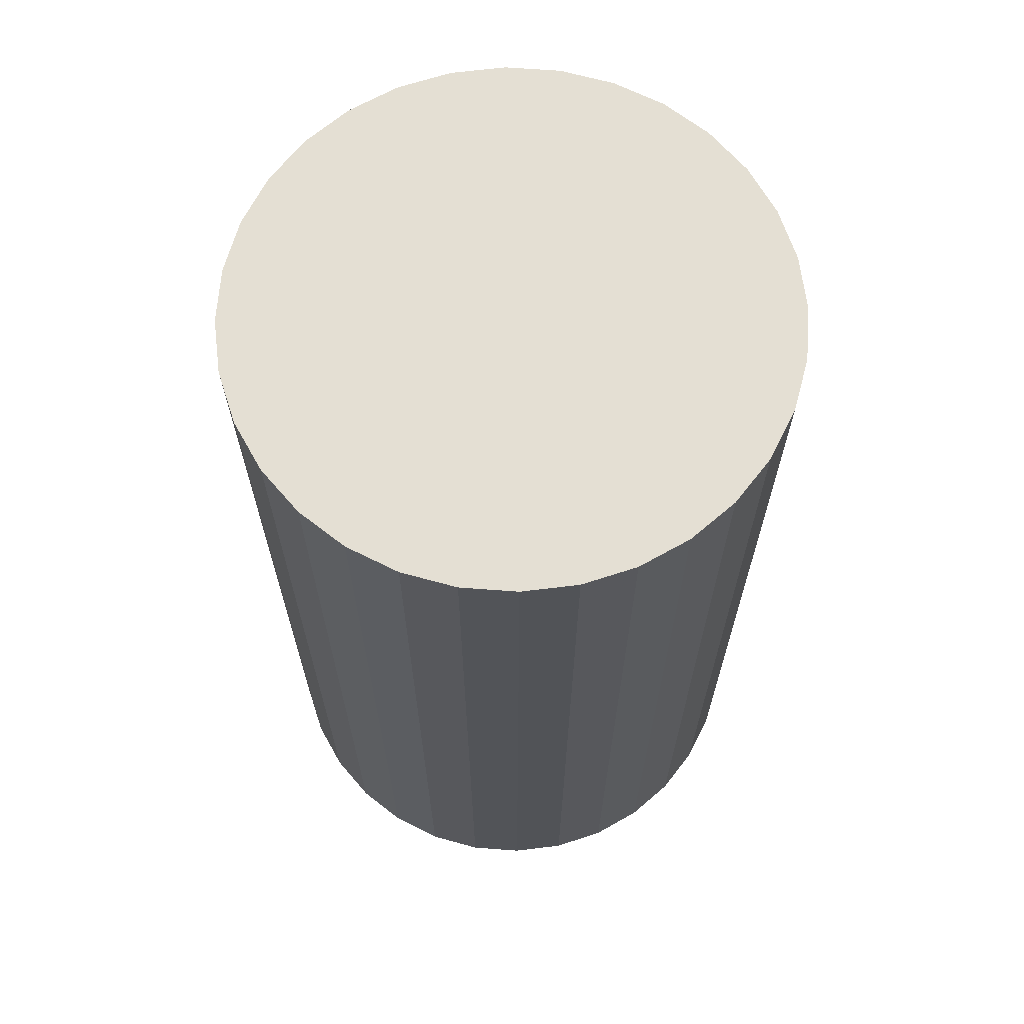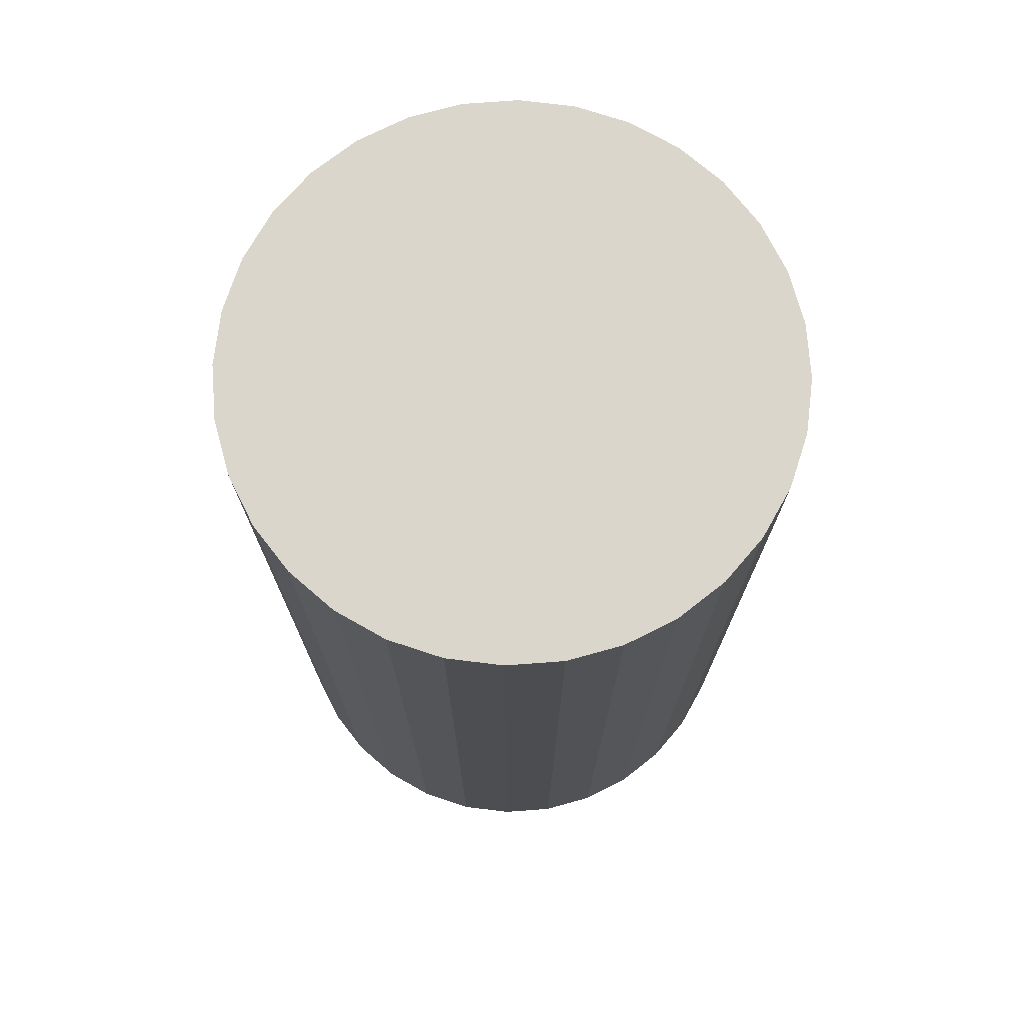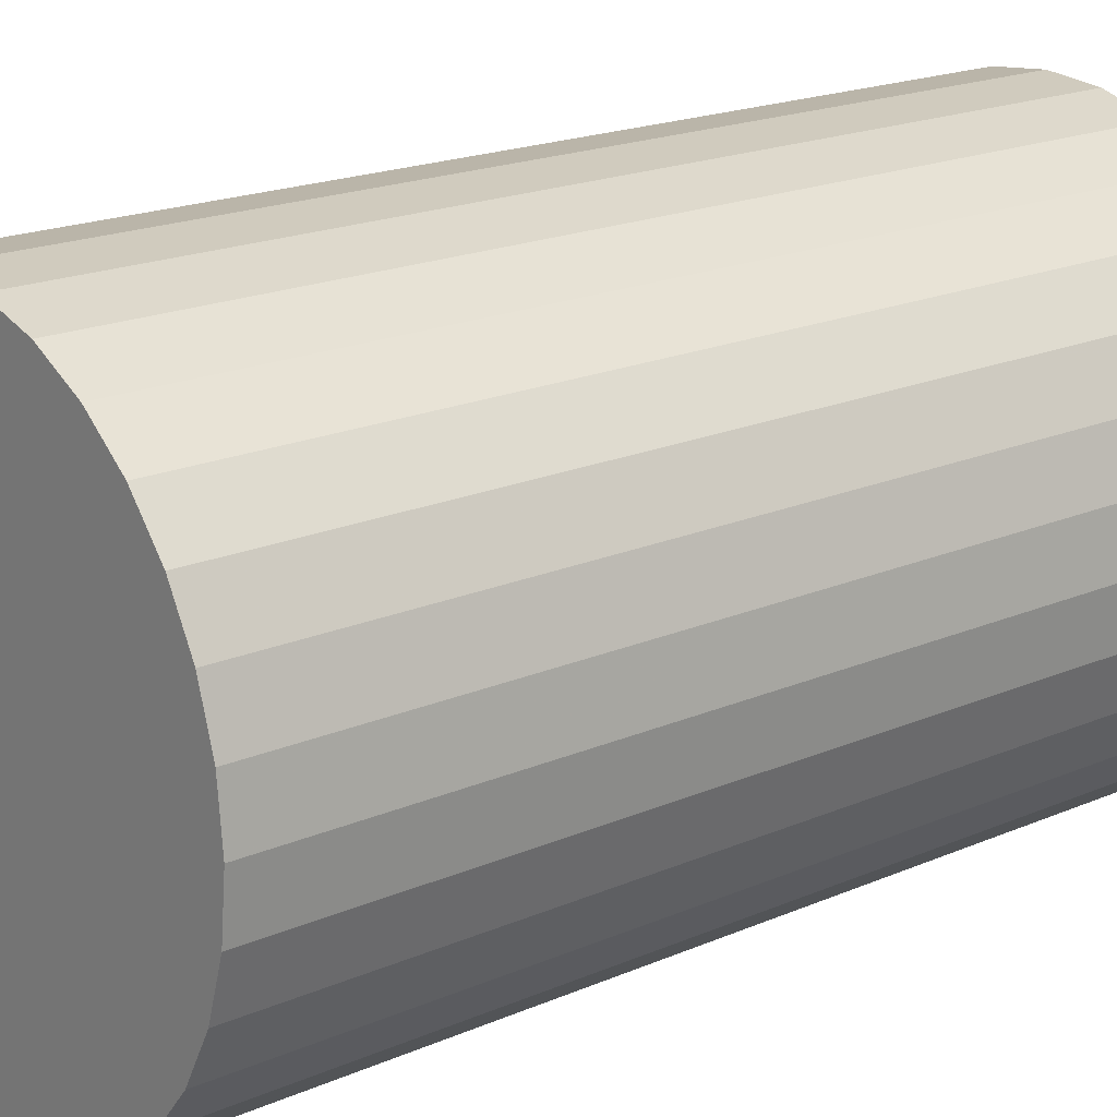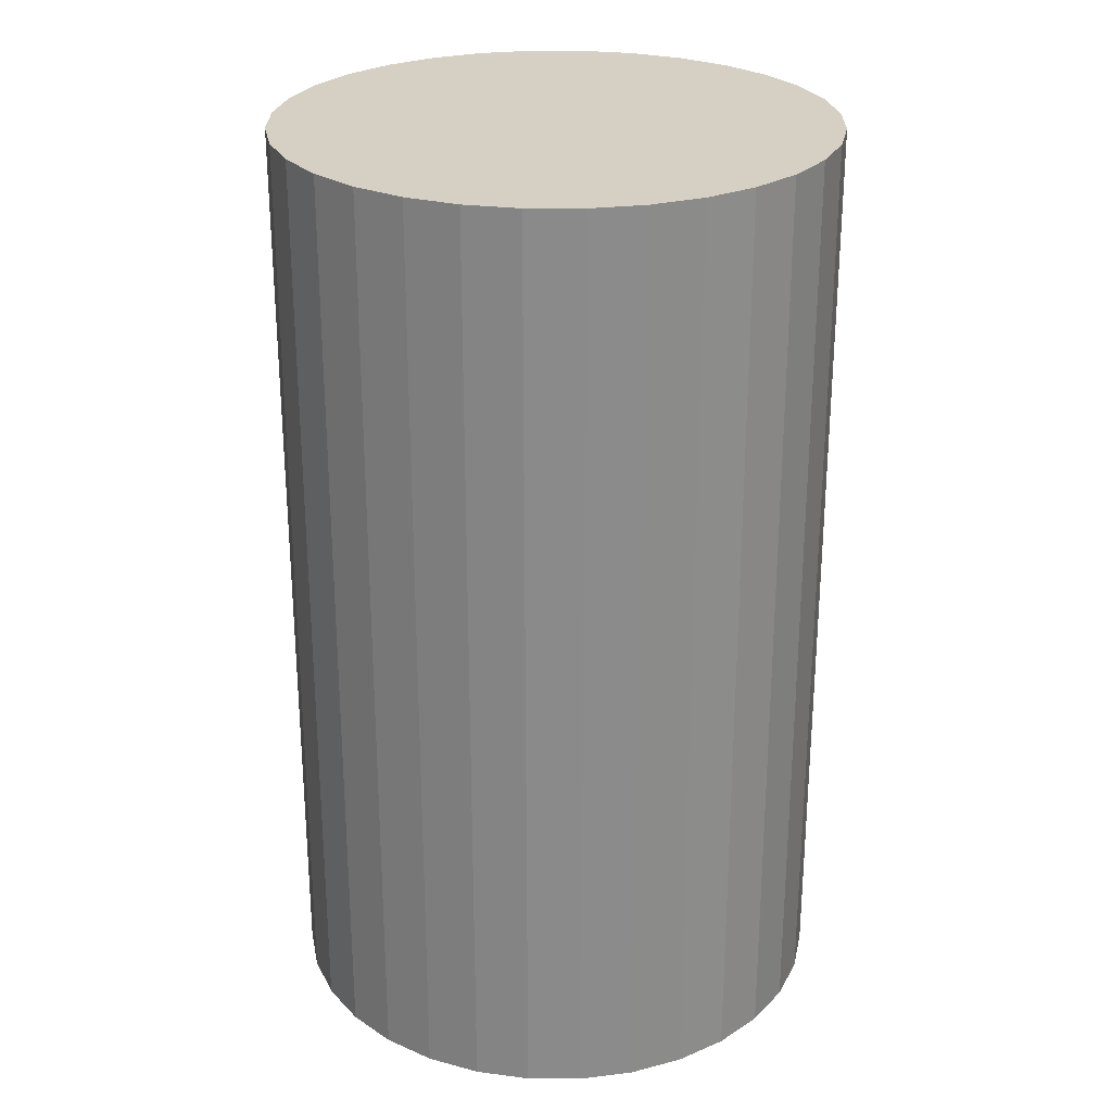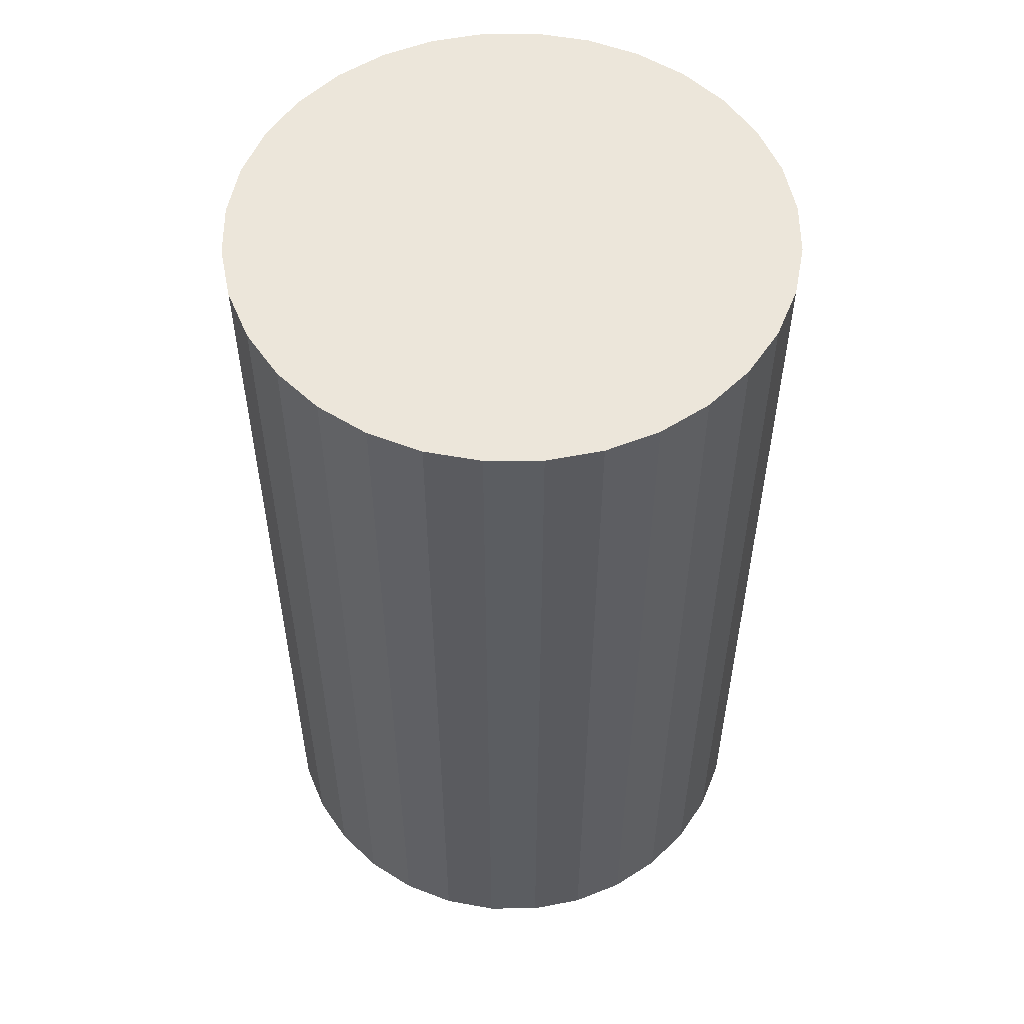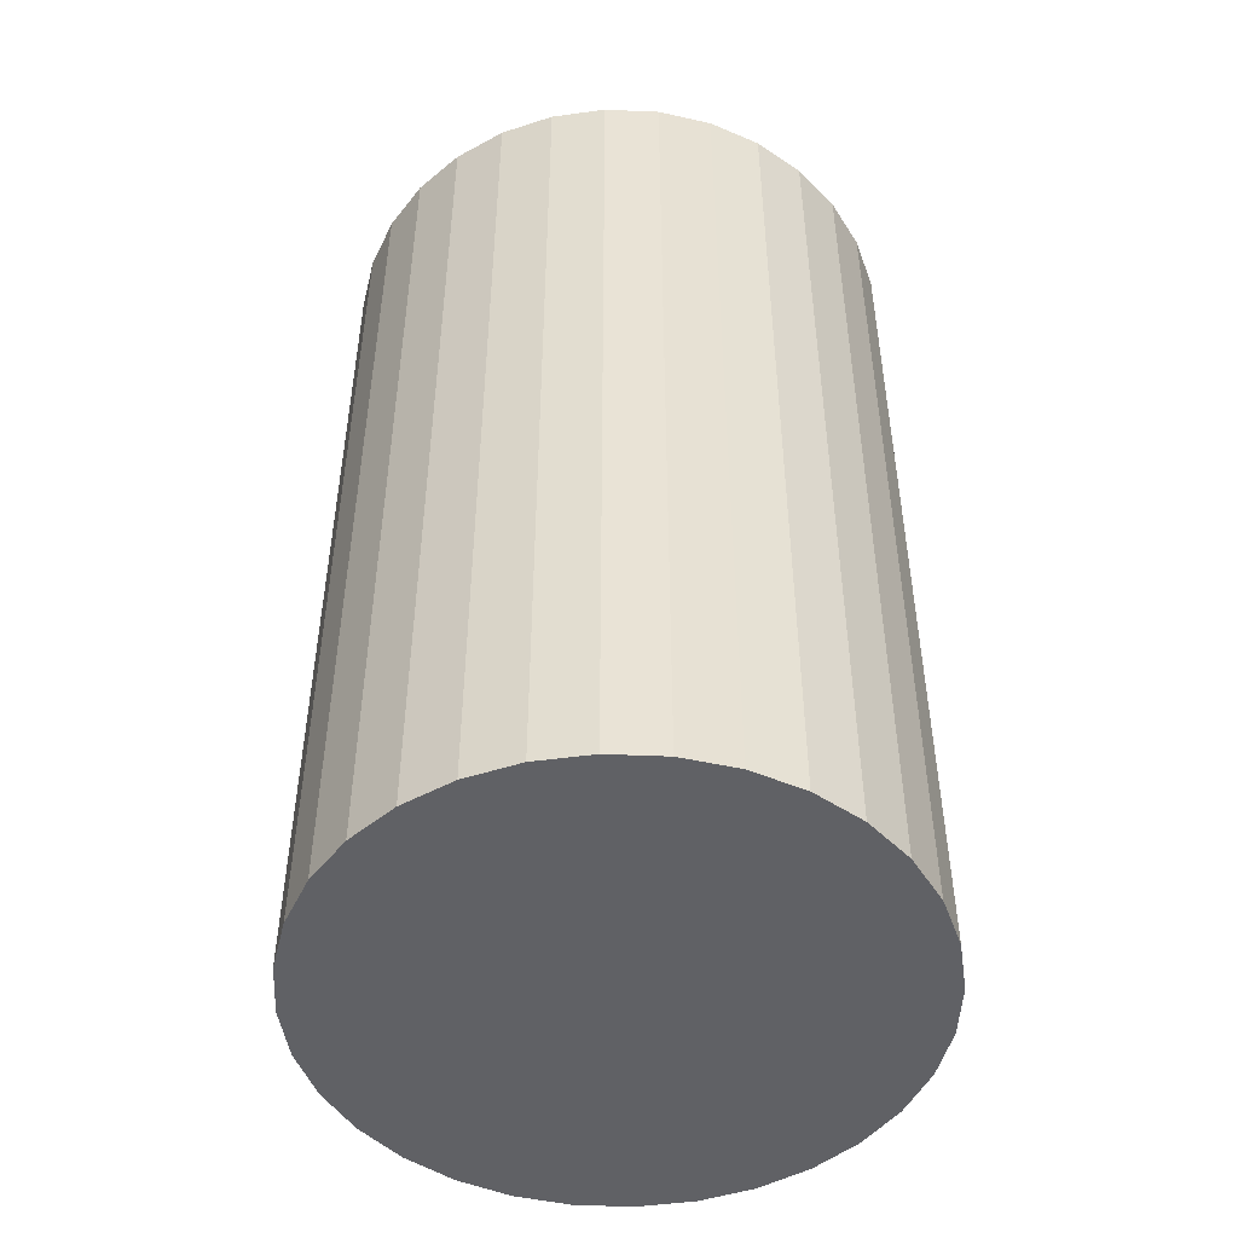
<metadata>
{"format":"obj","ext":"obj","renderer":"f3d","projection":"perspective","resolution":1024,"background":"white","views":[{"elev":66.7,"azim":32.4,"up":"+Z"},{"elev":73.8,"azim":125.1,"up":"+Z"},{"elev":18.7,"azim":-129.9,"up":"+Y"},{"elev":26.4,"azim":-50.3,"up":"+Z"},{"elev":54.6,"azim":-129.7,"up":"+Z"},{"elev":-48.8,"azim":-30.8,"up":"+Z"}]}
</metadata>
<code>
v 0 0 -0.03991
v 0.02374 0 -0.03991
v 0.02374 0 0.03991
v 0 0 0.03991
v 0.02329 0.004632 -0.03991
v 0.02329 0.004632 0.03991
v 0.02193 0.009086 -0.03991
v 0.02193 0.009086 0.03991
v 0.01974 0.01319 -0.03991
v 0.01974 0.01319 0.03991
v 0.01679 0.01679 -0.03991
v 0.01679 0.01679 0.03991
v 0.01319 0.01974 -0.03991
v 0.01319 0.01974 0.03991
v 0.009086 0.02193 -0.03991
v 0.009086 0.02193 0.03991
v 0.004632 0.02329 -0.03991
v 0.004632 0.02329 0.03991
v 0 0.02374 -0.03991
v 0 0.02374 0.03991
v -0.004632 0.02329 -0.03991
v -0.004632 0.02329 0.03991
v -0.009086 0.02193 -0.03991
v -0.009086 0.02193 0.03991
v -0.01319 0.01974 -0.03991
v -0.01319 0.01974 0.03991
v -0.01679 0.01679 -0.03991
v -0.01679 0.01679 0.03991
v -0.01974 0.01319 -0.03991
v -0.01974 0.01319 0.03991
v -0.02193 0.009086 -0.03991
v -0.02193 0.009086 0.03991
v -0.02329 0.004632 -0.03991
v -0.02329 0.004632 0.03991
v -0.02374 0 -0.03991
v -0.02374 0 0.03991
v -0.02329 -0.004632 -0.03991
v -0.02329 -0.004632 0.03991
v -0.02193 -0.009086 -0.03991
v -0.02193 -0.009086 0.03991
v -0.01974 -0.01319 -0.03991
v -0.01974 -0.01319 0.03991
v -0.01679 -0.01679 -0.03991
v -0.01679 -0.01679 0.03991
v -0.01319 -0.01974 -0.03991
v -0.01319 -0.01974 0.03991
v -0.009086 -0.02193 -0.03991
v -0.009086 -0.02193 0.03991
v -0.004632 -0.02329 -0.03991
v -0.004632 -0.02329 0.03991
v -0 -0.02374 -0.03991
v -0 -0.02374 0.03991
v 0.004632 -0.02329 -0.03991
v 0.004632 -0.02329 0.03991
v 0.009086 -0.02193 -0.03991
v 0.009086 -0.02193 0.03991
v 0.01319 -0.01974 -0.03991
v 0.01319 -0.01974 0.03991
v 0.01679 -0.01679 -0.03991
v 0.01679 -0.01679 0.03991
v 0.01974 -0.01319 -0.03991
v 0.01974 -0.01319 0.03991
v 0.02193 -0.009086 -0.03991
v 0.02193 -0.009086 0.03991
v 0.02329 -0.004632 -0.03991
v 0.02329 -0.004632 0.03991
f 2 1 5
f 2 5 3
f 3 5 6
f 3 6 4
f 5 1 7
f 5 7 6
f 6 7 8
f 6 8 4
f 7 1 9
f 7 9 8
f 8 9 10
f 8 10 4
f 9 1 11
f 9 11 10
f 10 11 12
f 10 12 4
f 11 1 13
f 11 13 12
f 12 13 14
f 12 14 4
f 13 1 15
f 13 15 14
f 14 15 16
f 14 16 4
f 15 1 17
f 15 17 16
f 16 17 18
f 16 18 4
f 17 1 19
f 17 19 18
f 18 19 20
f 18 20 4
f 19 1 21
f 19 21 20
f 20 21 22
f 20 22 4
f 21 1 23
f 21 23 22
f 22 23 24
f 22 24 4
f 23 1 25
f 23 25 24
f 24 25 26
f 24 26 4
f 25 1 27
f 25 27 26
f 26 27 28
f 26 28 4
f 27 1 29
f 27 29 28
f 28 29 30
f 28 30 4
f 29 1 31
f 29 31 30
f 30 31 32
f 30 32 4
f 31 1 33
f 31 33 32
f 32 33 34
f 32 34 4
f 33 1 35
f 33 35 34
f 34 35 36
f 34 36 4
f 35 1 37
f 35 37 36
f 36 37 38
f 36 38 4
f 37 1 39
f 37 39 38
f 38 39 40
f 38 40 4
f 39 1 41
f 39 41 40
f 40 41 42
f 40 42 4
f 41 1 43
f 41 43 42
f 42 43 44
f 42 44 4
f 43 1 45
f 43 45 44
f 44 45 46
f 44 46 4
f 45 1 47
f 45 47 46
f 46 47 48
f 46 48 4
f 47 1 49
f 47 49 48
f 48 49 50
f 48 50 4
f 49 1 51
f 49 51 50
f 50 51 52
f 50 52 4
f 51 1 53
f 51 53 52
f 52 53 54
f 52 54 4
f 53 1 55
f 53 55 54
f 54 55 56
f 54 56 4
f 55 1 57
f 55 57 56
f 56 57 58
f 56 58 4
f 57 1 59
f 57 59 58
f 58 59 60
f 58 60 4
f 59 1 61
f 59 61 60
f 60 61 62
f 60 62 4
f 61 1 63
f 61 63 62
f 62 63 64
f 62 64 4
f 63 1 65
f 63 65 64
f 64 65 66
f 64 66 4
f 65 1 2
f 65 2 66
f 66 2 3
f 66 3 4

</code>
